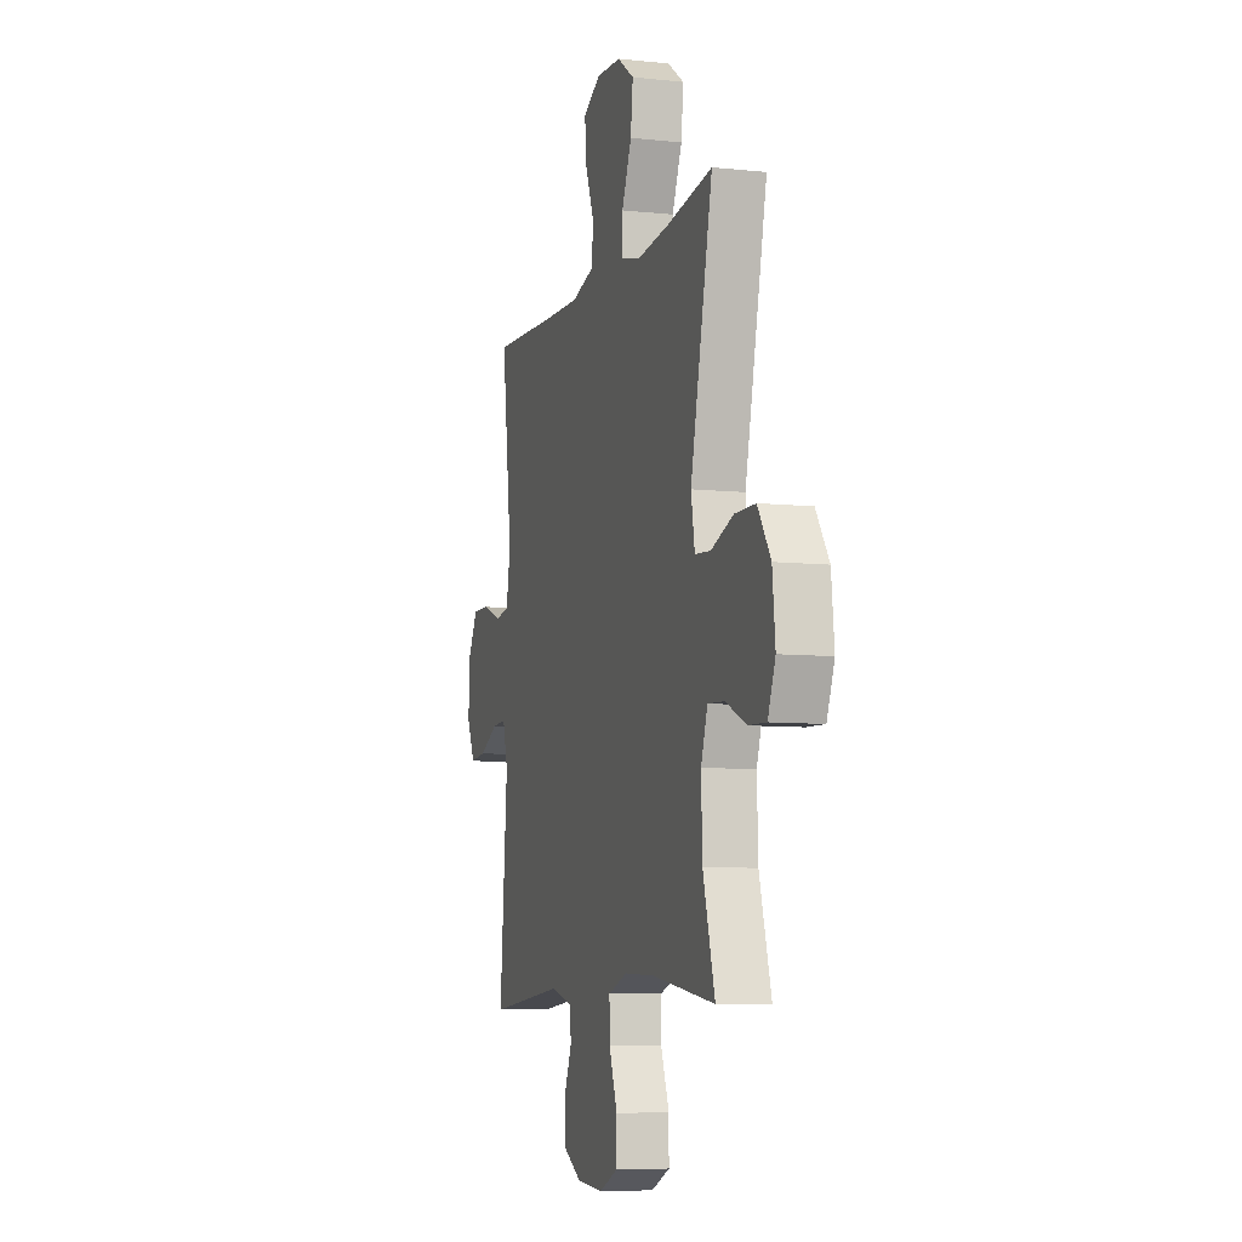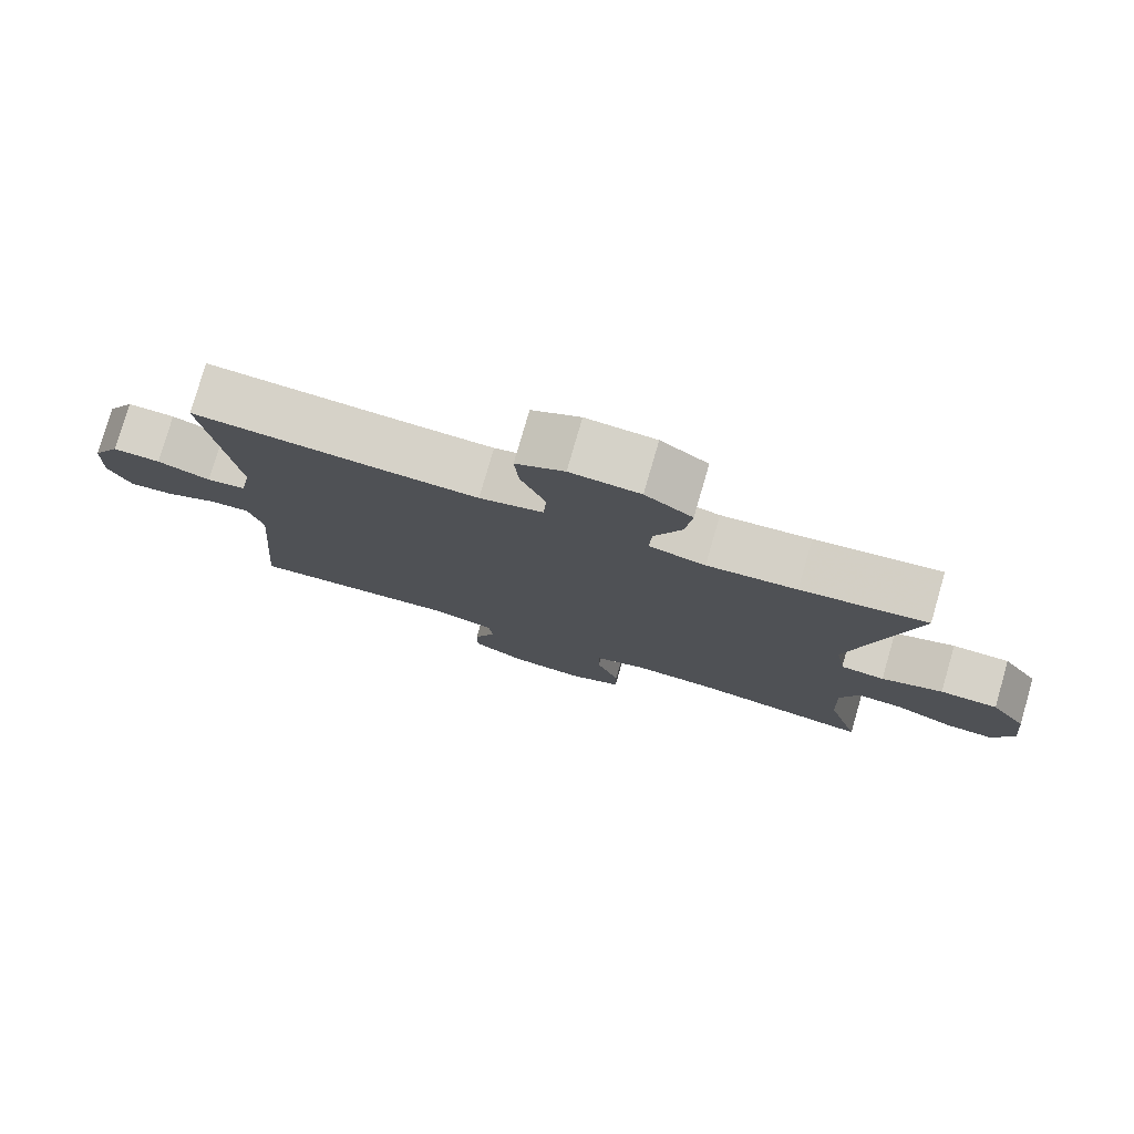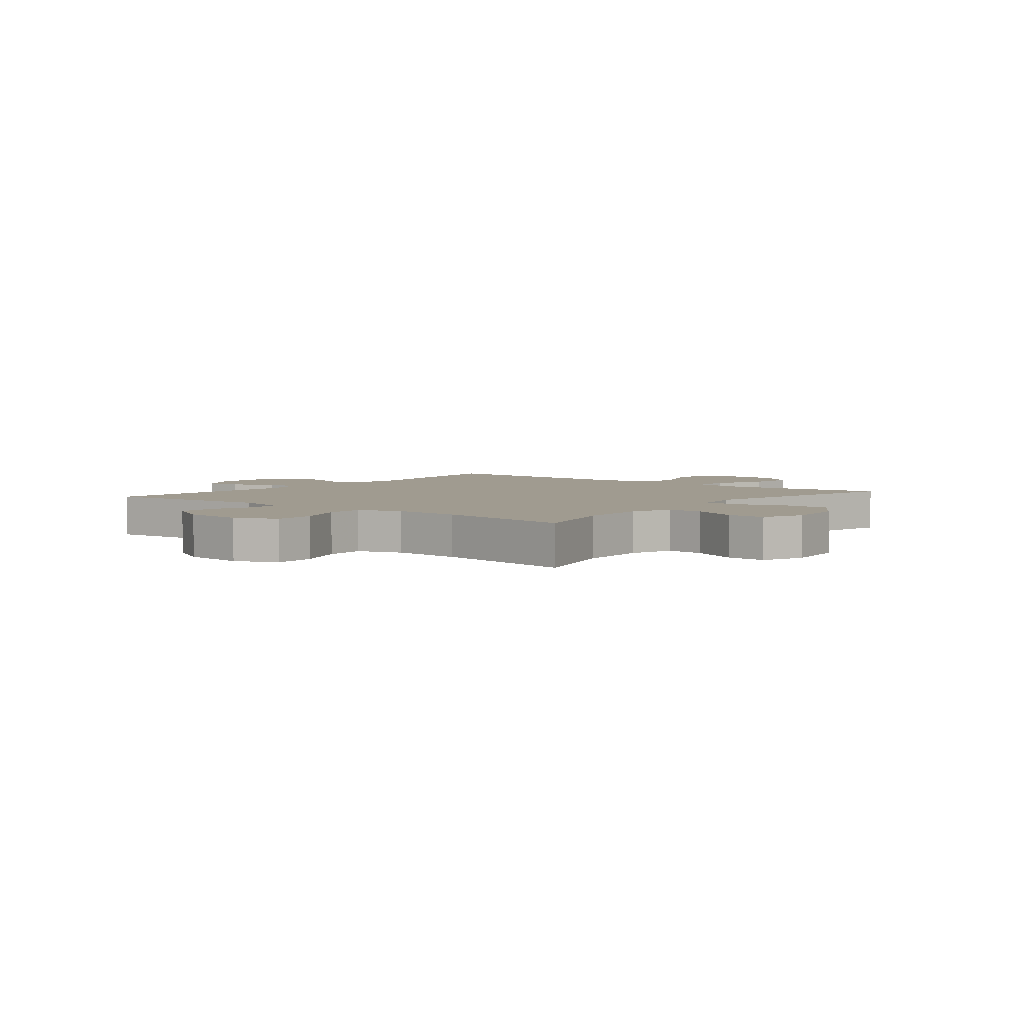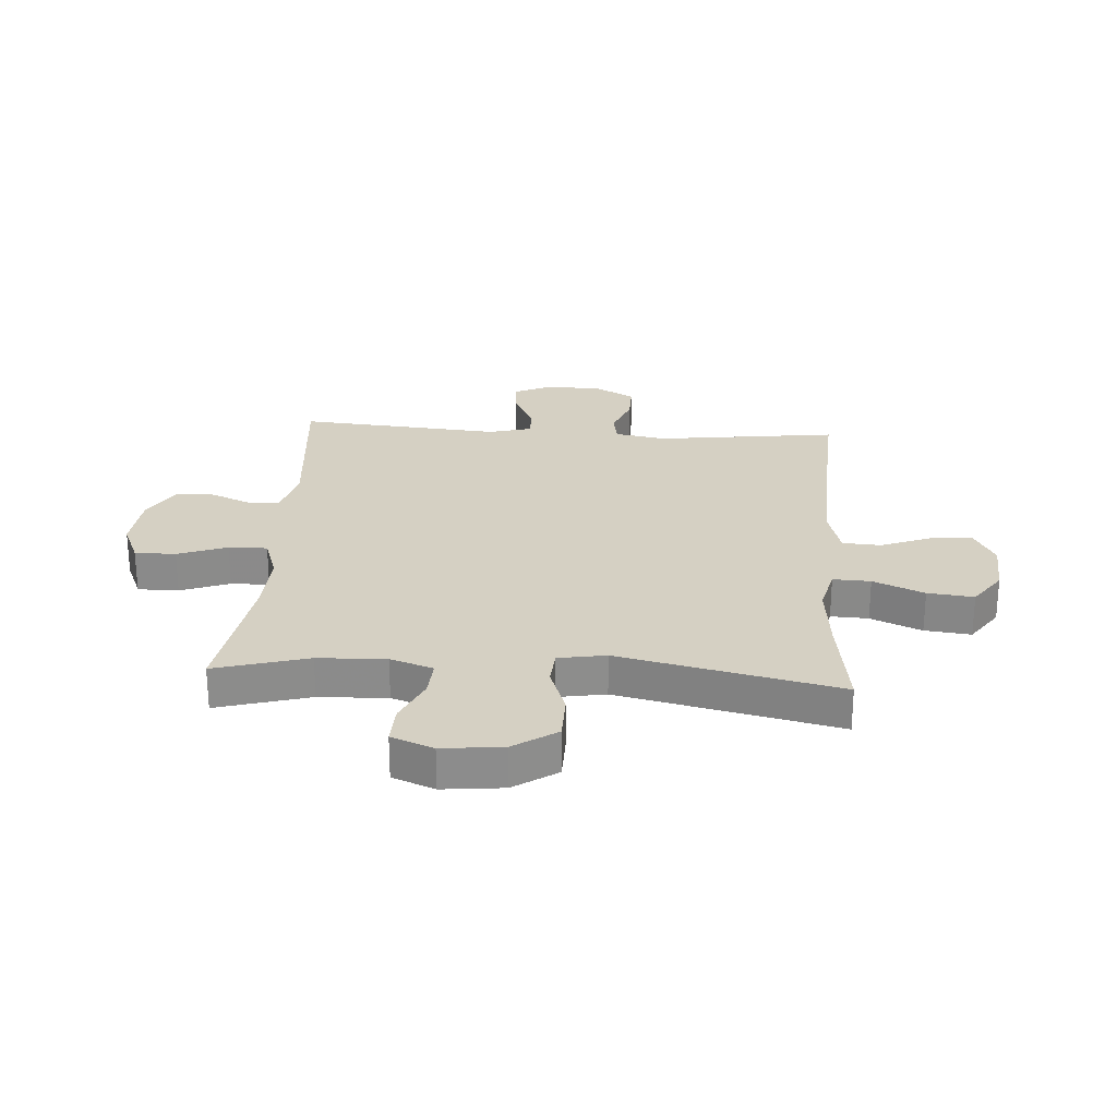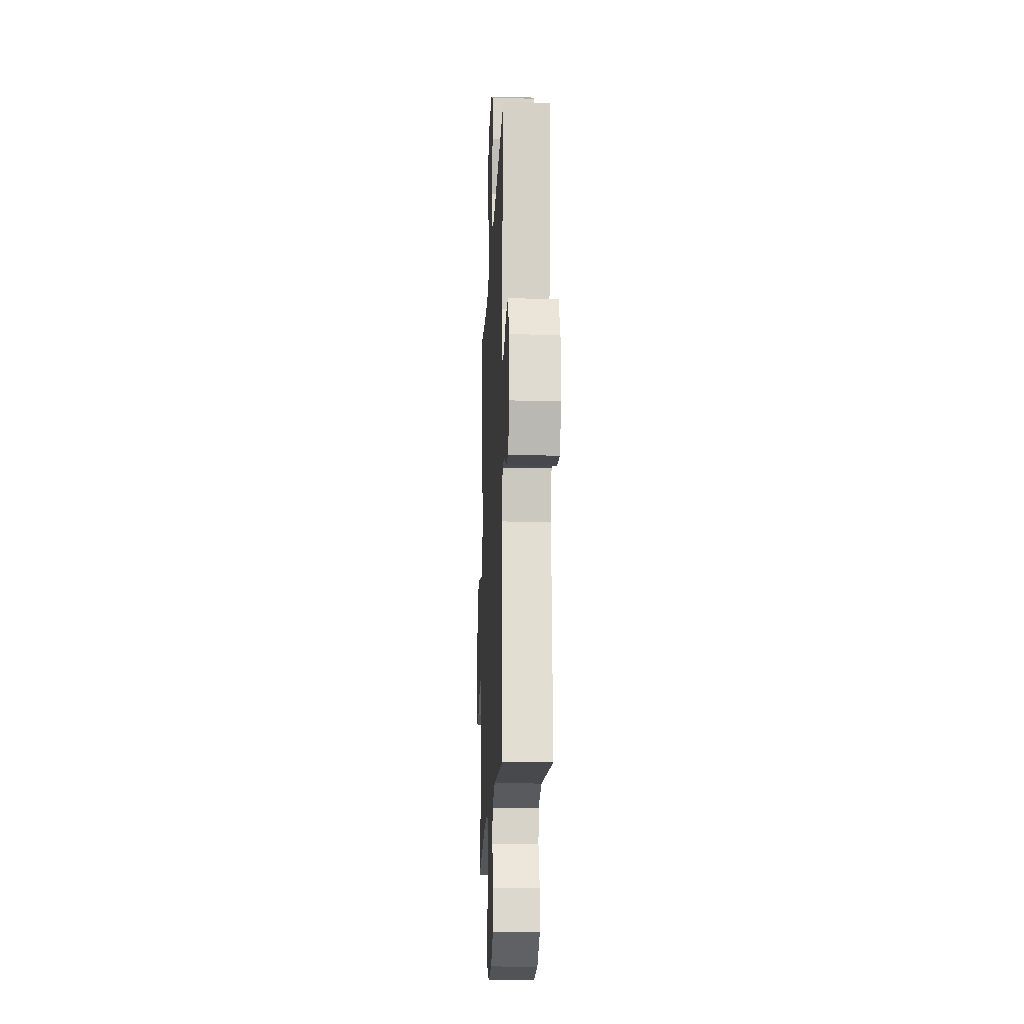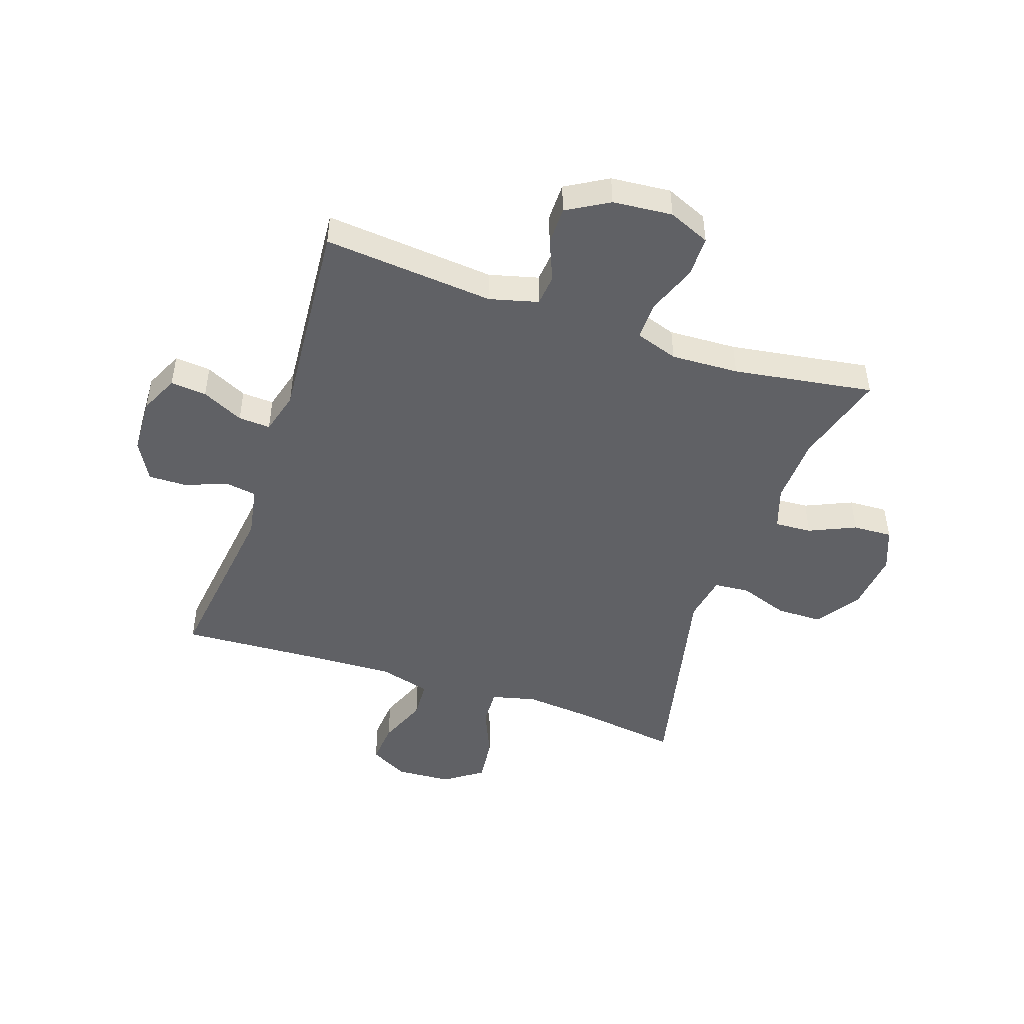
<metadata>
{"format":"obj","ext":"obj","renderer":"f3d","projection":"perspective","resolution":1024,"background":"white","views":[{"elev":-7.8,"azim":-106.7,"up":"+Z"},{"elev":78.5,"azim":-163.8,"up":"+Z"},{"elev":4.2,"azim":-141.4,"up":"+Y"},{"elev":26.0,"azim":-86.2,"up":"+Y"},{"elev":-17.2,"azim":87.5,"up":"+Z"},{"elev":-47.3,"azim":161.2,"up":"+Y"}]}
</metadata>
<code>
v -0.5 0.07 -0.5
v -0.454 0.07 -0.339
v -0.45 0.07 -0.221
v -0.475 0.07 -0.147
v -0.539 0.07 -0.151
v -0.619 0.07 -0.187
v -0.687 0.07 -0.19
v -0.716 0.07 -0.117
v -0.705 0.07 -0.012
v -0.655 0.07 0.063
v -0.575 0.07 0.064
v -0.49 0.07 0.034
v -0.429 0.07 0.039
v -0.415 0.07 0.121
v -0.5 0.07 0.5
v -0.325 0.07 0.475
v -0.201 0.07 0.463
v -0.123 0.07 0.482
v -0.126 0.07 0.547
v -0.164 0.07 0.635
v -0.173 0.07 0.715
v -0.108 0.07 0.761
v -0.012 0.07 0.767
v 0.055 0.07 0.731
v 0.049 0.07 0.658
v 0.015 0.07 0.572
v 0.019 0.07 0.505
v 0.107 0.07 0.481
v 0.24 0.07 0.486
v 0.5 0.07 0.5
v 0.46 0.07 0.184
v 0.476 0.07 0.096
v 0.53 0.07 0.087
v 0.603 0.07 0.115
v 0.669 0.07 0.116
v 0.707 0.07 0.048
v 0.711 0.07 -0.049
v 0.68 0.07 -0.116
v 0.618 0.07 -0.11
v 0.546 0.07 -0.075
v 0.491 0.07 -0.072
v 0.471 0.07 -0.146
v 0.5 0.07 -0.5
v 0.206 0.07 -0.473
v 0.122 0.07 -0.495
v 0.117 0.07 -0.549
v 0.147 0.07 -0.62
v 0.147 0.07 -0.686
v 0.075 0.07 -0.728
v -0.028 0.07 -0.737
v -0.1 0.07 -0.706
v -0.1 0.07 -0.635
v -0.068 0.07 -0.55
v -0.067 0.07 -0.483
v -0.141 0.07 -0.458
v -0.258 0.07 -0.463
v -0.5 0 -0.5
v -0.454 0 -0.339
v -0.45 0 -0.221
v -0.475 0 -0.147
v -0.539 0 -0.151
v -0.619 0 -0.187
v -0.687 0 -0.19
v -0.716 0 -0.117
v -0.705 0 -0.012
v -0.655 0 0.063
v -0.575 0 0.064
v -0.49 0 0.034
v -0.429 0 0.039
v -0.415 0 0.121
v -0.5 0 0.5
v -0.325 0 0.475
v -0.201 0 0.463
v -0.123 0 0.482
v -0.126 0 0.547
v -0.164 0 0.635
v -0.173 0 0.715
v -0.108 0 0.761
v -0.012 0 0.767
v 0.055 0 0.731
v 0.049 0 0.658
v 0.015 0 0.572
v 0.019 0 0.505
v 0.107 0 0.481
v 0.24 0 0.486
v 0.5 0 0.5
v 0.46 0 0.184
v 0.476 0 0.096
v 0.53 0 0.087
v 0.603 0 0.115
v 0.669 0 0.116
v 0.707 0 0.048
v 0.711 0 -0.049
v 0.68 0 -0.116
v 0.618 0 -0.11
v 0.546 0 -0.075
v 0.491 0 -0.072
v 0.471 0 -0.146
v 0.5 0 -0.5
v 0.206 0 -0.473
v 0.122 0 -0.495
v 0.117 0 -0.549
v 0.147 0 -0.62
v 0.147 0 -0.686
v 0.075 0 -0.728
v -0.028 0 -0.737
v -0.1 0 -0.706
v -0.1 0 -0.635
v -0.068 0 -0.55
v -0.067 0 -0.483
v -0.141 0 -0.458
v -0.258 0 -0.463
f 50 51 52 53
f 50 53 54
f 49 50 54
f 46 47 48 49
f 45 46 49 54
f 44 45 54 55
f 42 43 44
f 41 42 44 55
f 37 38 39 40
f 37 40 41
f 36 37 41
f 33 34 35 36
f 32 33 36 41
f 31 32 41 55
f 29 30 31 55
f 23 24 25 26
f 23 26 27
f 22 23 27
f 19 20 21 22
f 18 19 22 27
f 17 18 27 28
f 14 15 16
f 13 14 16 17
f 9 10 11 12
f 9 12 13
f 8 9 13
f 5 6 7 8
f 4 5 8 13
f 3 4 13 17
f 56 1 2
f 28 29 55 56
f 17 28 56
f 2 3 17 56
f 109 108 107 106
f 110 109 106
f 110 106 105
f 105 104 103 102
f 110 105 102 101
f 111 110 101 100
f 100 99 98
f 111 100 98 97
f 96 95 94 93
f 97 96 93
f 97 93 92
f 92 91 90 89
f 97 92 89 88
f 111 97 88 87
f 111 87 86 85
f 82 81 80 79
f 83 82 79
f 83 79 78
f 78 77 76 75
f 83 78 75 74
f 84 83 74 73
f 72 71 70
f 73 72 70 69
f 68 67 66 65
f 69 68 65
f 69 65 64
f 64 63 62 61
f 69 64 61 60
f 73 69 60 59
f 58 57 112
f 112 111 85 84
f 112 84 73
f 112 73 59 58
f 1 57 58 2
f 2 58 59 3
f 3 59 60 4
f 4 60 61 5
f 5 61 62 6
f 6 62 63 7
f 7 63 64 8
f 8 64 65 9
f 9 65 66 10
f 10 66 67 11
f 11 67 68 12
f 12 68 69 13
f 13 69 70 14
f 14 70 71 15
f 15 71 72 16
f 16 72 73 17
f 17 73 74 18
f 18 74 75 19
f 19 75 76 20
f 20 76 77 21
f 21 77 78 22
f 22 78 79 23
f 23 79 80 24
f 24 80 81 25
f 25 81 82 26
f 26 82 83 27
f 27 83 84 28
f 28 84 85 29
f 29 85 86 30
f 30 86 87 31
f 31 87 88 32
f 32 88 89 33
f 33 89 90 34
f 34 90 91 35
f 35 91 92 36
f 36 92 93 37
f 37 93 94 38
f 38 94 95 39
f 39 95 96 40
f 40 96 97 41
f 41 97 98 42
f 42 98 99 43
f 43 99 100 44
f 44 100 101 45
f 45 101 102 46
f 46 102 103 47
f 47 103 104 48
f 48 104 105 49
f 49 105 106 50
f 50 106 107 51
f 51 107 108 52
f 52 108 109 53
f 53 109 110 54
f 54 110 111 55
f 55 111 112 56
f 56 112 57 1

</code>
